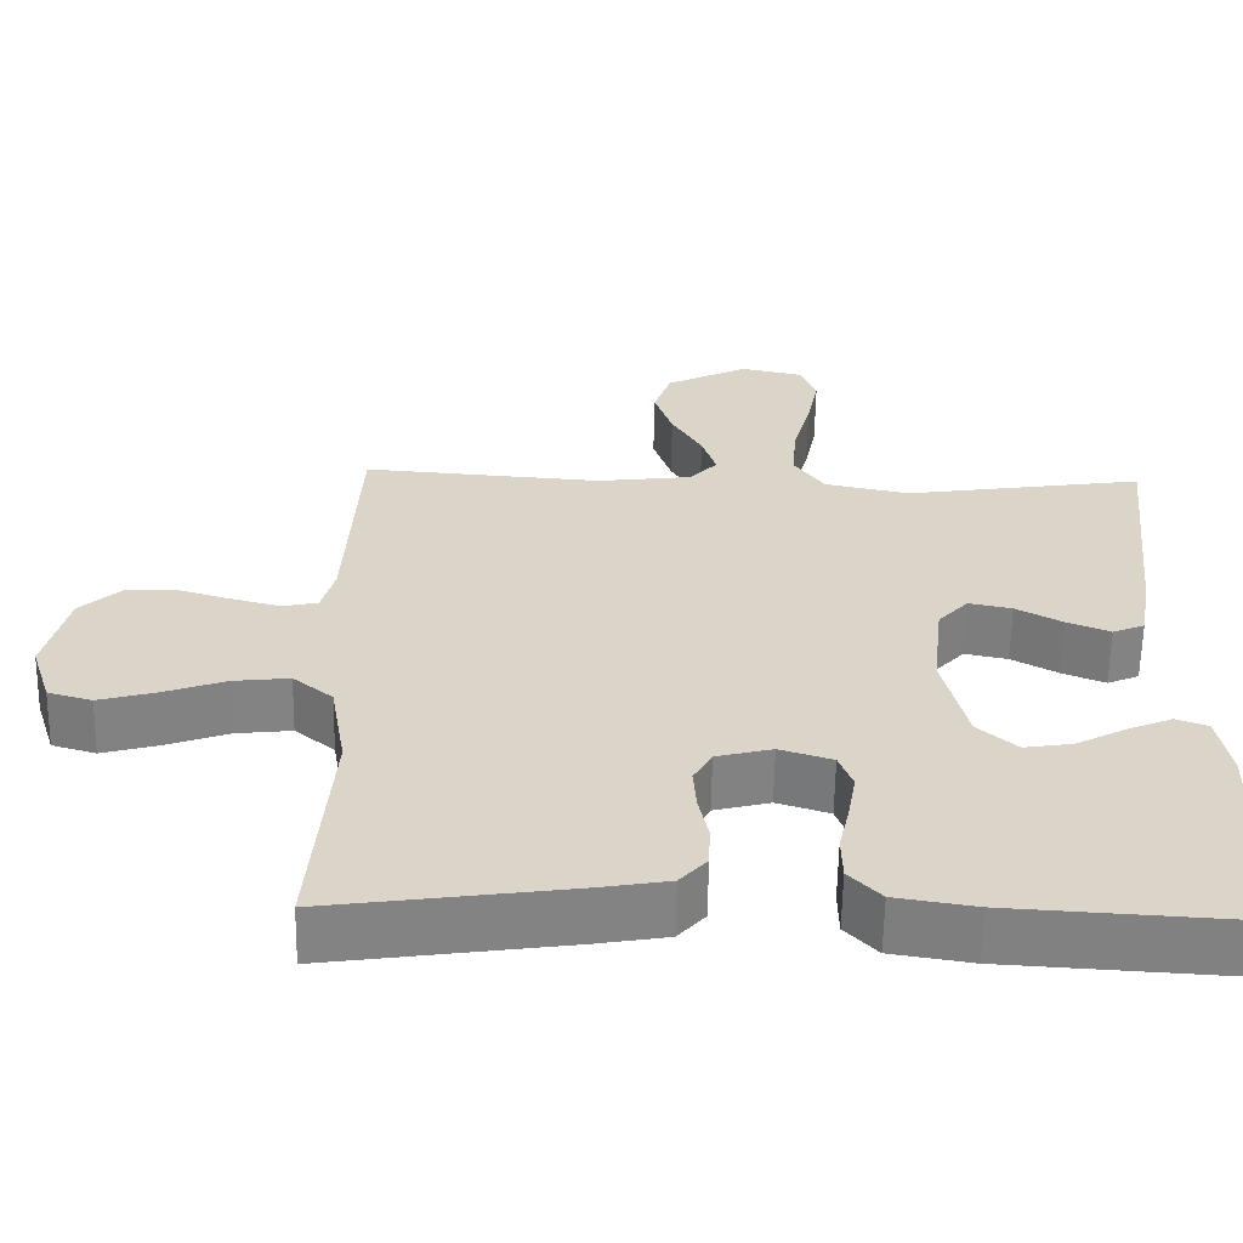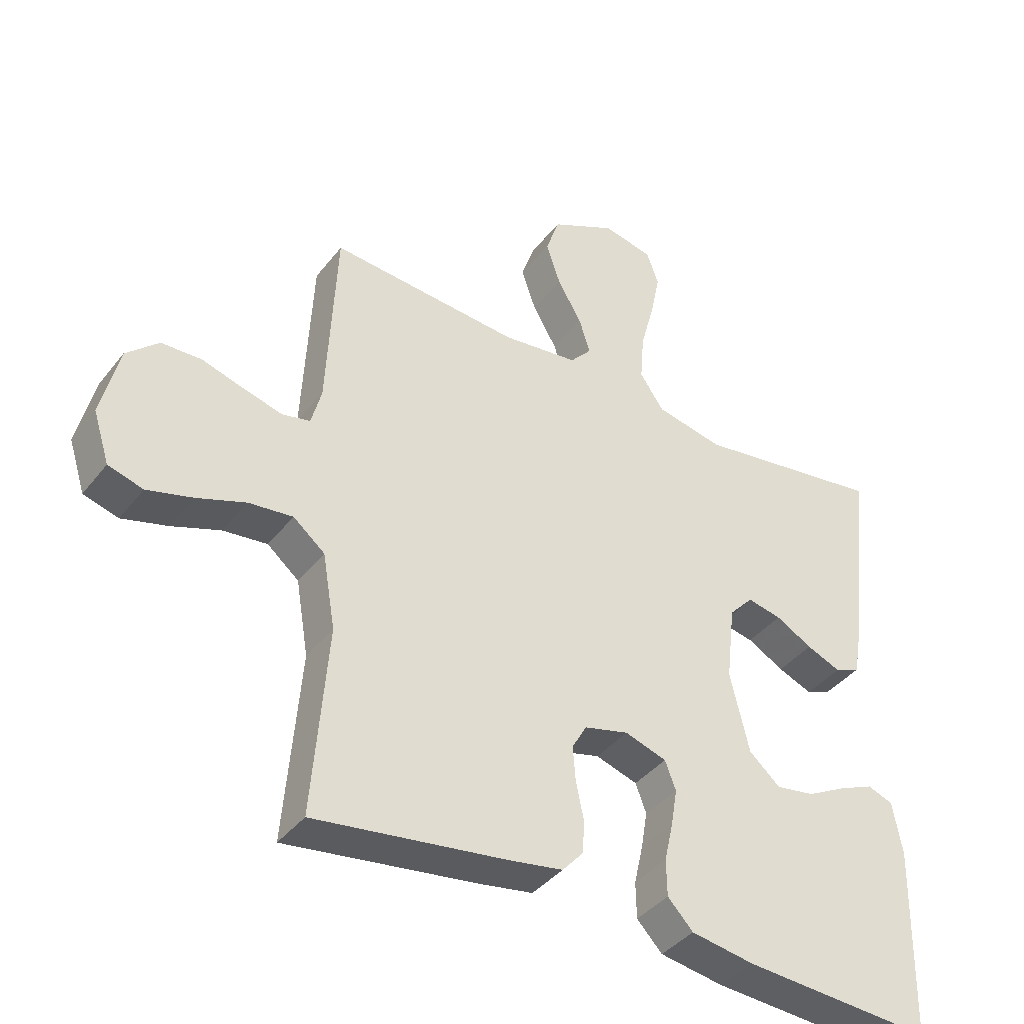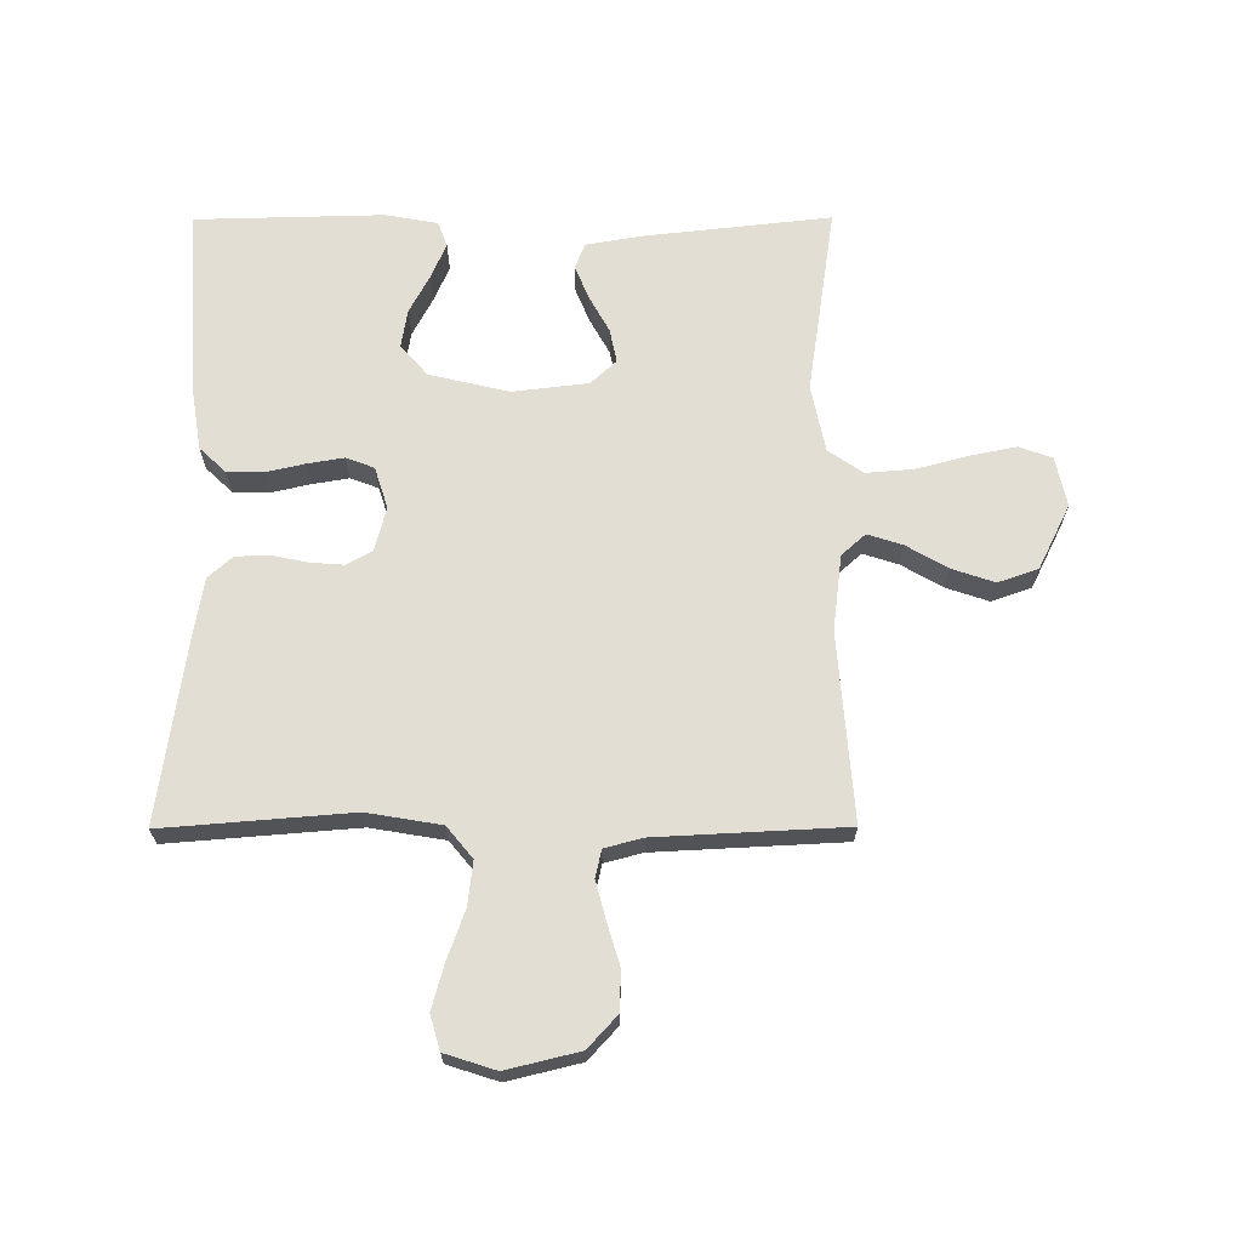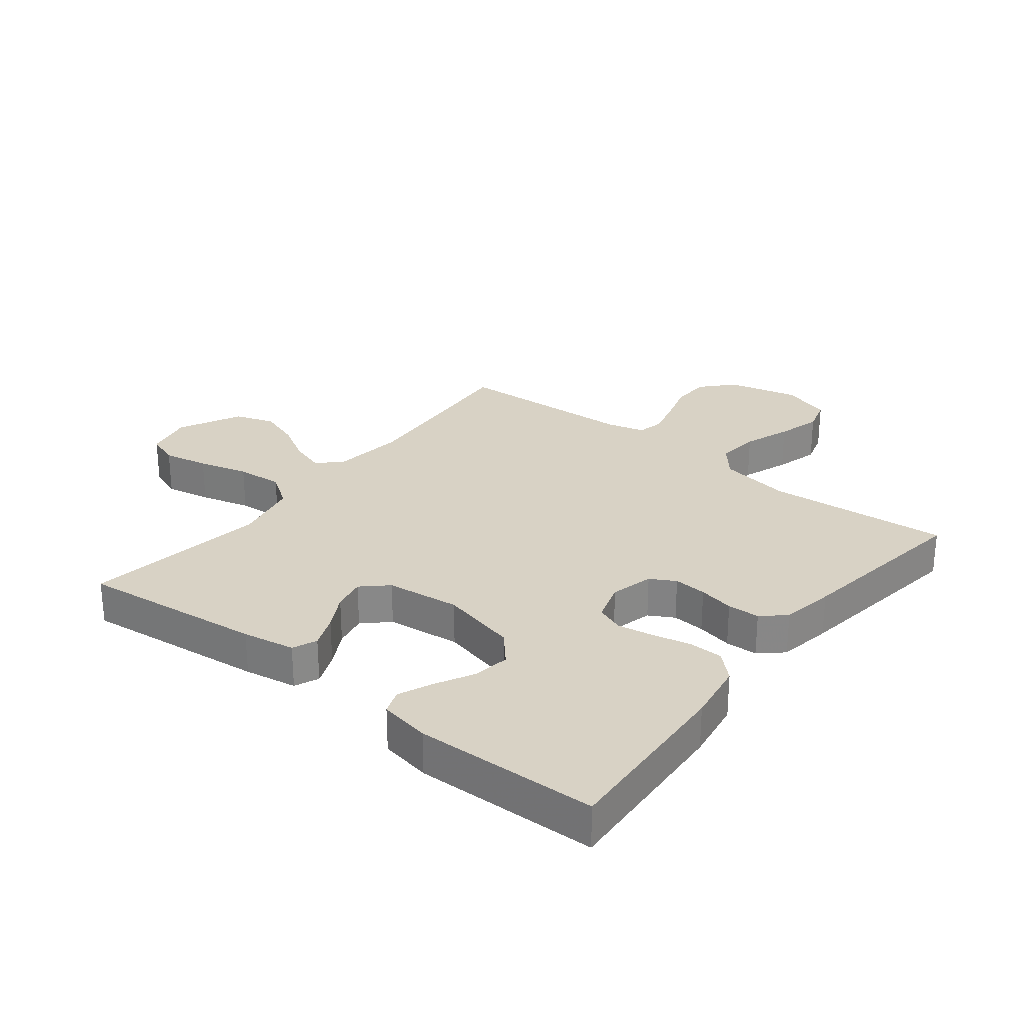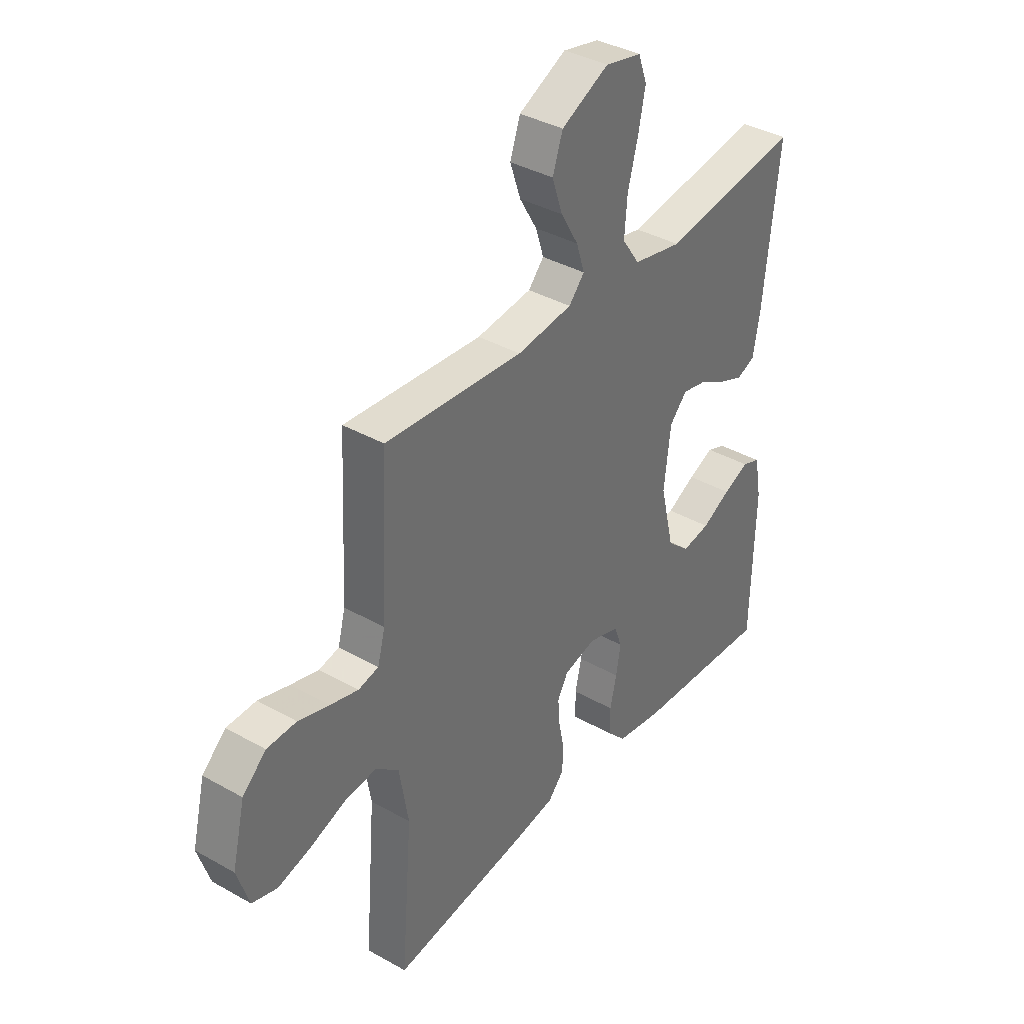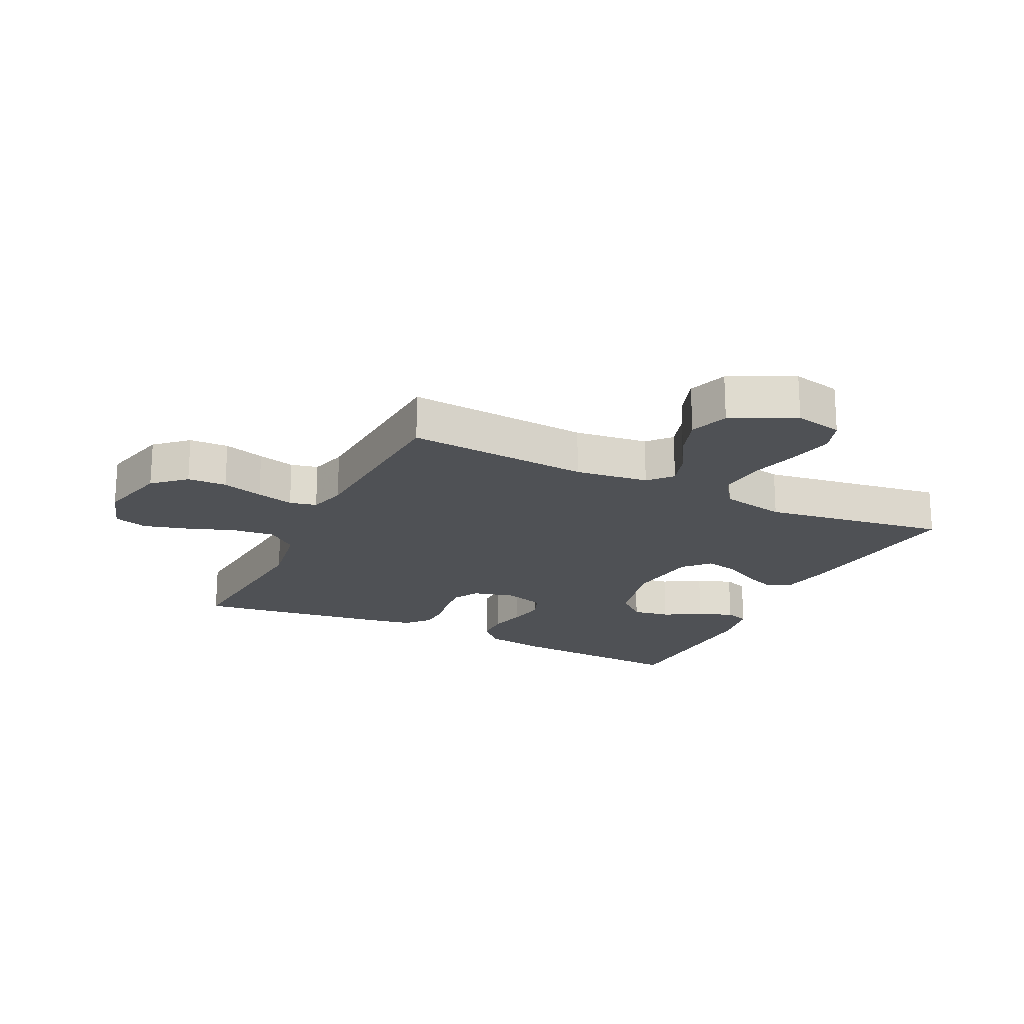
<metadata>
{"format":"obj","ext":"obj","renderer":"f3d","projection":"perspective","resolution":1024,"background":"white","views":[{"elev":-60.9,"azim":-1.0,"up":"+Z"},{"elev":-39.8,"azim":-34.0,"up":"+Z"},{"elev":67.2,"azim":-90.2,"up":"+Y"},{"elev":27.7,"azim":128.2,"up":"+Y"},{"elev":37.5,"azim":-54.1,"up":"+Z"},{"elev":-19.8,"azim":-26.0,"up":"+Y"}]}
</metadata>
<code>
v 0.5 0.07 -0.5
v 0.2 0.07 -0.482
v 0.1 0.07 -0.466
v 0.06 0.07 -0.424
v 0.059 0.07 -0.367
v 0.073 0.07 -0.305
v 0.083 0.07 -0.246
v 0.066 0.07 -0.201
v 0 0.07 -0.18
v -0.07 0.07 -0.198
v -0.093 0.07 -0.239
v -0.089 0.07 -0.293
v -0.077 0.07 -0.351
v -0.079 0.07 -0.404
v -0.113 0.07 -0.442
v -0.2 0.07 -0.457
v -0.5 0.07 -0.5
v -0.476 0.07 -0.2
v -0.496 0.07 -0.082
v -0.546 0.07 -0.041
v -0.616 0.07 -0.049
v -0.693 0.07 -0.077
v -0.765 0.07 -0.097
v -0.82 0.07 -0.081
v -0.846 0.07 0
v -0.818 0.07 0.116
v -0.767 0.07 0.163
v -0.703 0.07 0.165
v -0.636 0.07 0.145
v -0.575 0.07 0.129
v -0.531 0.07 0.139
v -0.515 0.07 0.2
v -0.5 0.07 0.5
v -0.2 0.07 0.477
v -0.08 0.07 0.492
v -0.046 0.07 0.53
v -0.064 0.07 0.586
v -0.102 0.07 0.651
v -0.125 0.07 0.719
v -0.103 0.07 0.783
v 0 0.07 0.834
v 0.079 0.07 0.817
v 0.098 0.07 0.764
v 0.083 0.07 0.69
v 0.061 0.07 0.608
v 0.055 0.07 0.532
v 0.093 0.07 0.477
v 0.2 0.07 0.455
v 0.5 0.07 0.5
v 0.467 0.07 0.2
v 0.452 0.07 0.114
v 0.412 0.07 0.097
v 0.358 0.07 0.119
v 0.3 0.07 0.151
v 0.246 0.07 0.162
v 0.208 0.07 0.121
v 0.194 0.07 0
v 0.224 0.07 -0.126
v 0.273 0.07 -0.169
v 0.334 0.07 -0.159
v 0.396 0.07 -0.126
v 0.452 0.07 -0.102
v 0.492 0.07 -0.117
v 0.507 0.07 -0.2
v 0.5 0 -0.5
v 0.2 0 -0.482
v 0.1 0 -0.466
v 0.06 0 -0.424
v 0.059 0 -0.367
v 0.073 0 -0.305
v 0.083 0 -0.246
v 0.066 0 -0.201
v 0 0 -0.18
v -0.07 0 -0.198
v -0.093 0 -0.239
v -0.089 0 -0.293
v -0.077 0 -0.351
v -0.079 0 -0.404
v -0.113 0 -0.442
v -0.2 0 -0.457
v -0.5 0 -0.5
v -0.476 0 -0.2
v -0.496 0 -0.082
v -0.546 0 -0.041
v -0.616 0 -0.049
v -0.693 0 -0.077
v -0.765 0 -0.097
v -0.82 0 -0.081
v -0.846 0 0
v -0.818 0 0.116
v -0.767 0 0.163
v -0.703 0 0.165
v -0.636 0 0.145
v -0.575 0 0.129
v -0.531 0 0.139
v -0.515 0 0.2
v -0.5 0 0.5
v -0.2 0 0.477
v -0.08 0 0.492
v -0.046 0 0.53
v -0.064 0 0.586
v -0.102 0 0.651
v -0.125 0 0.719
v -0.103 0 0.783
v 0 0 0.834
v 0.079 0 0.817
v 0.098 0 0.764
v 0.083 0 0.69
v 0.061 0 0.608
v 0.055 0 0.532
v 0.093 0 0.477
v 0.2 0 0.455
v 0.5 0 0.5
v 0.467 0 0.2
v 0.452 0 0.114
v 0.412 0 0.097
v 0.358 0 0.119
v 0.3 0 0.151
v 0.246 0 0.162
v 0.208 0 0.121
v 0.194 0 0
v 0.224 0 -0.126
v 0.273 0 -0.169
v 0.334 0 -0.159
v 0.396 0 -0.126
v 0.452 0 -0.102
v 0.492 0 -0.117
v 0.507 0 -0.2
f 60 61 62 63
f 60 63 64 1
f 51 52 53 54
f 49 50 51 54
f 48 49 54 55
f 47 48 55 56
f 42 43 44 45
f 40 41 42 45
f 40 45 46
f 37 38 39 40
f 36 37 40 46
f 35 36 46 47
f 32 33 34
f 31 32 34 35
f 26 27 28 29
f 26 29 30
f 25 26 30
f 24 25 30 31
f 21 22 23 24
f 15 16 17 18
f 15 18 19
f 12 13 14 15
f 11 12 15 19
f 10 11 19 20
f 3 4 5 6
f 3 6 7
f 2 3 7
f 59 60 1 2
f 58 59 2 7
f 57 58 7 8
f 56 57 8 9
f 31 35 47 56
f 21 24 31 56
f 20 21 56
f 9 10 20 56
f 127 126 125 124
f 65 128 127 124
f 118 117 116 115
f 118 115 114 113
f 119 118 113 112
f 120 119 112 111
f 109 108 107 106
f 109 106 105 104
f 110 109 104
f 104 103 102 101
f 110 104 101 100
f 111 110 100 99
f 98 97 96
f 99 98 96 95
f 93 92 91 90
f 94 93 90
f 94 90 89
f 95 94 89 88
f 88 87 86 85
f 82 81 80 79
f 83 82 79
f 79 78 77 76
f 83 79 76 75
f 84 83 75 74
f 70 69 68 67
f 71 70 67
f 71 67 66
f 66 65 124 123
f 71 66 123 122
f 72 71 122 121
f 73 72 121 120
f 120 111 99 95
f 120 95 88 85
f 120 85 84
f 120 84 74 73
f 1 65 66 2
f 2 66 67 3
f 3 67 68 4
f 4 68 69 5
f 5 69 70 6
f 6 70 71 7
f 7 71 72 8
f 8 72 73 9
f 9 73 74 10
f 10 74 75 11
f 11 75 76 12
f 12 76 77 13
f 13 77 78 14
f 14 78 79 15
f 15 79 80 16
f 16 80 81 17
f 17 81 82 18
f 18 82 83 19
f 19 83 84 20
f 20 84 85 21
f 21 85 86 22
f 22 86 87 23
f 23 87 88 24
f 24 88 89 25
f 25 89 90 26
f 26 90 91 27
f 27 91 92 28
f 28 92 93 29
f 29 93 94 30
f 30 94 95 31
f 31 95 96 32
f 32 96 97 33
f 33 97 98 34
f 34 98 99 35
f 35 99 100 36
f 36 100 101 37
f 37 101 102 38
f 38 102 103 39
f 39 103 104 40
f 40 104 105 41
f 41 105 106 42
f 42 106 107 43
f 43 107 108 44
f 44 108 109 45
f 45 109 110 46
f 46 110 111 47
f 47 111 112 48
f 48 112 113 49
f 49 113 114 50
f 50 114 115 51
f 51 115 116 52
f 52 116 117 53
f 53 117 118 54
f 54 118 119 55
f 55 119 120 56
f 56 120 121 57
f 57 121 122 58
f 58 122 123 59
f 59 123 124 60
f 60 124 125 61
f 61 125 126 62
f 62 126 127 63
f 63 127 128 64
f 64 128 65 1

</code>
